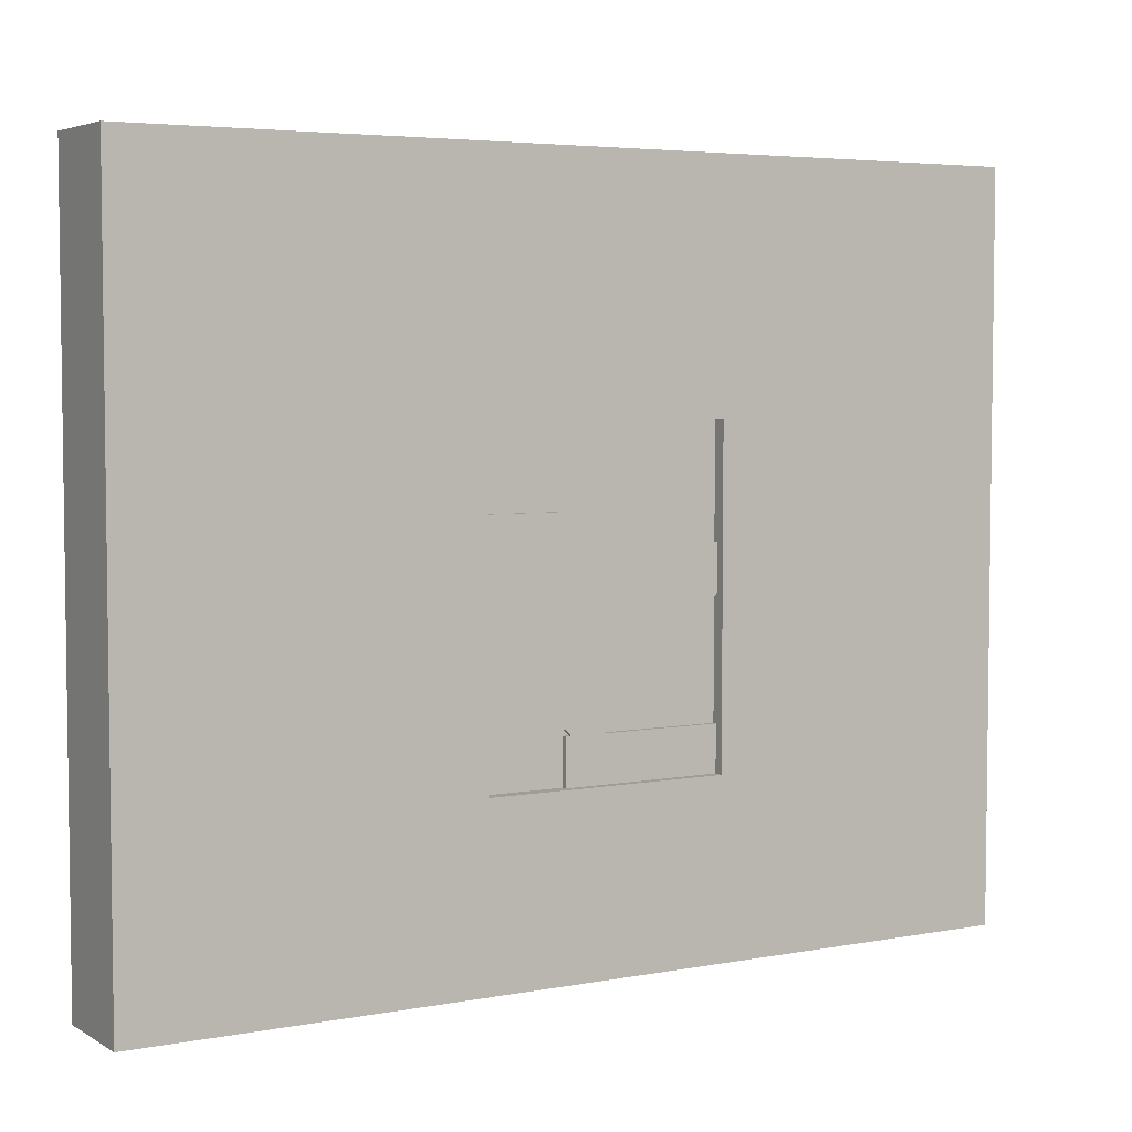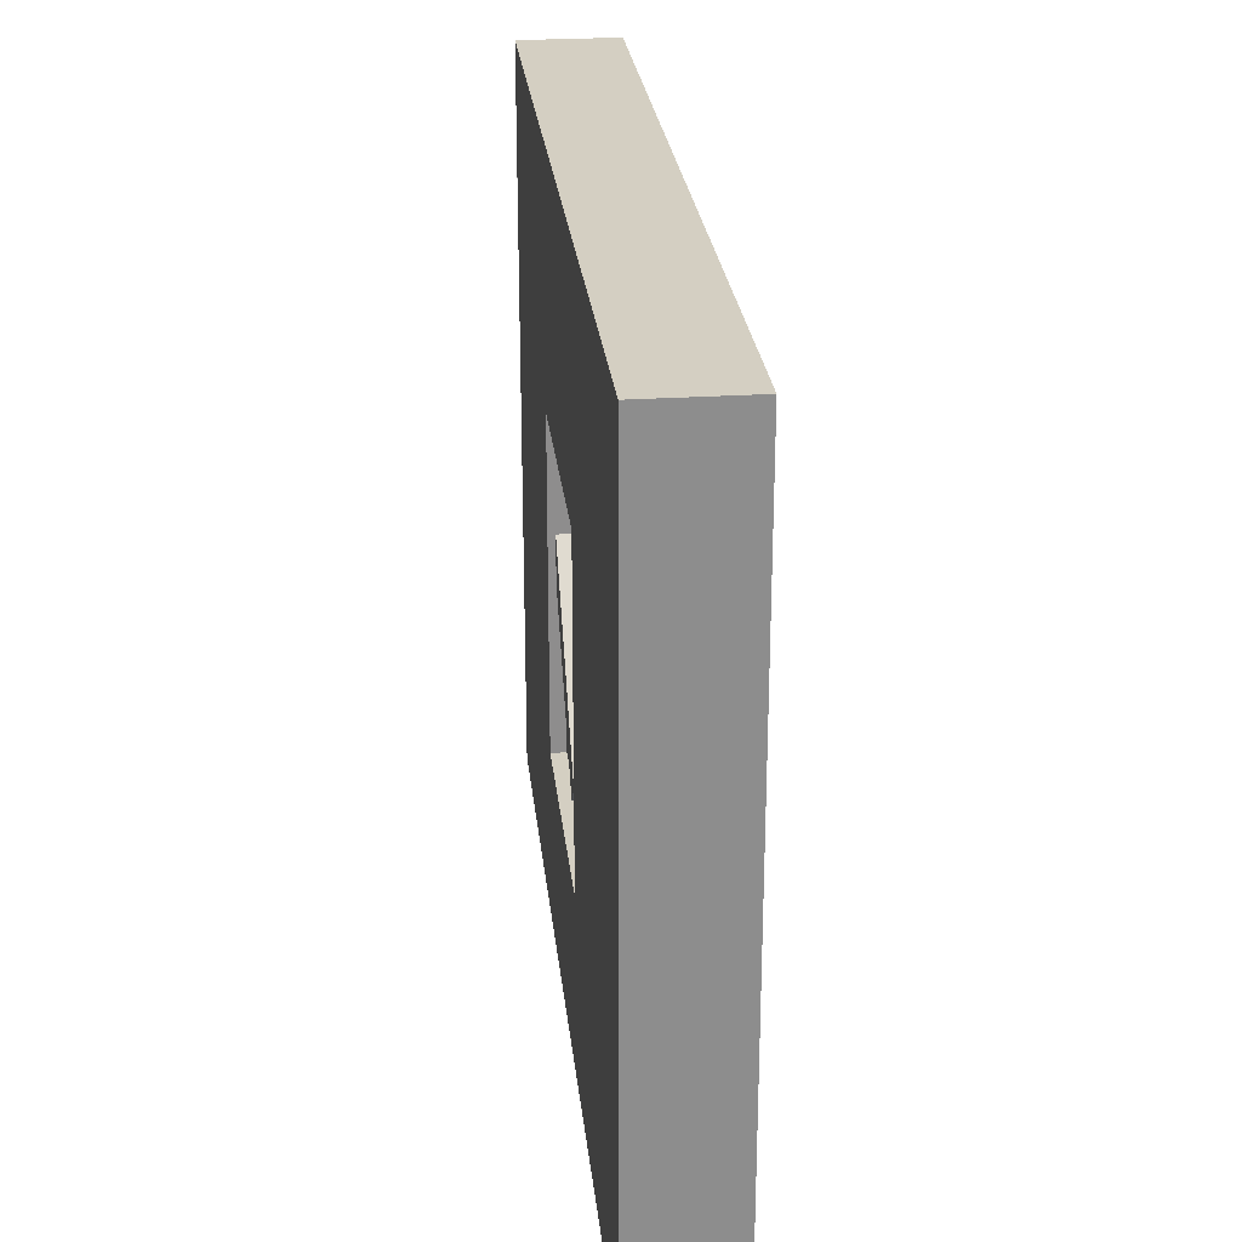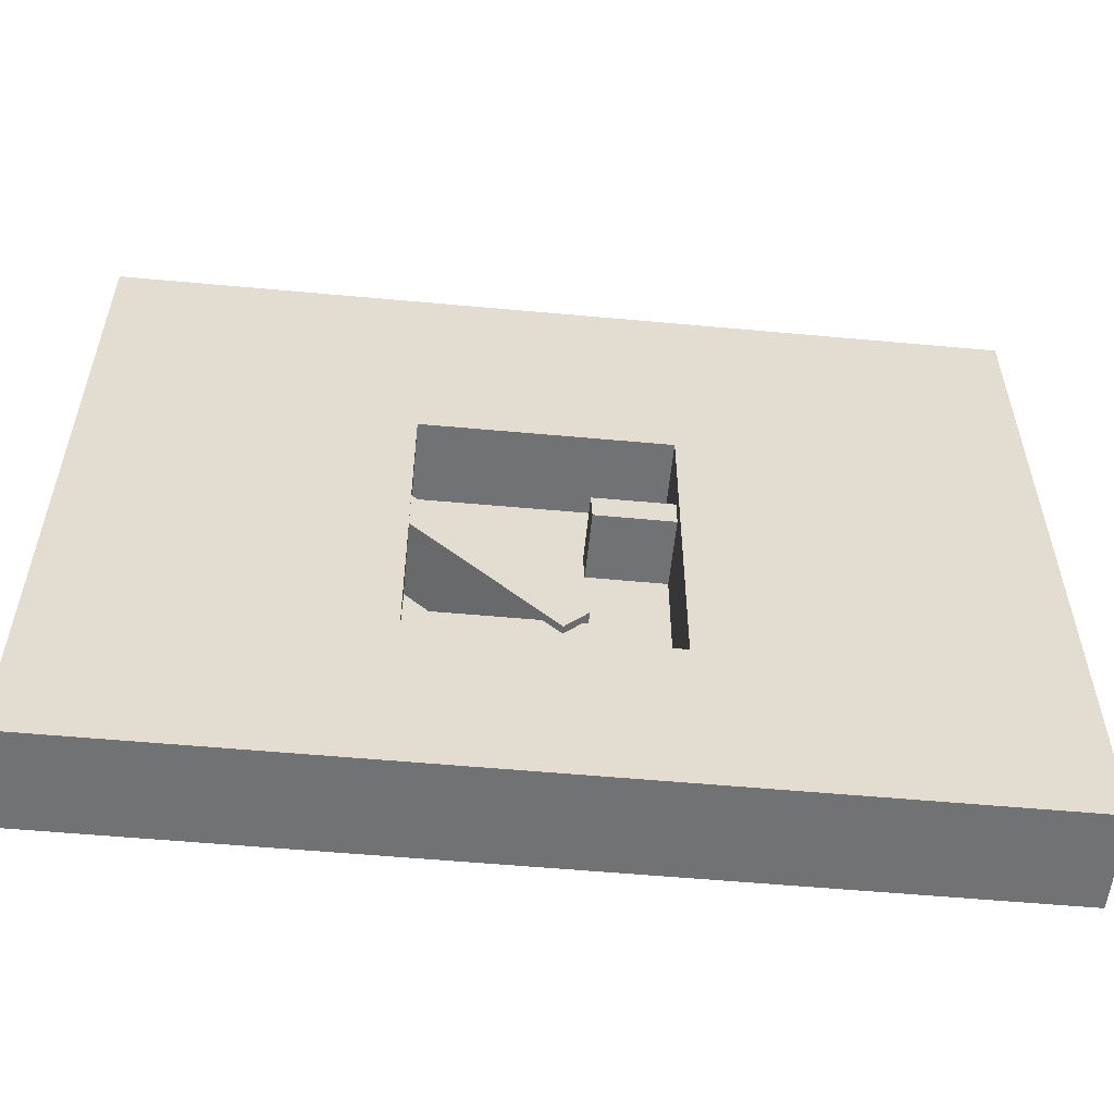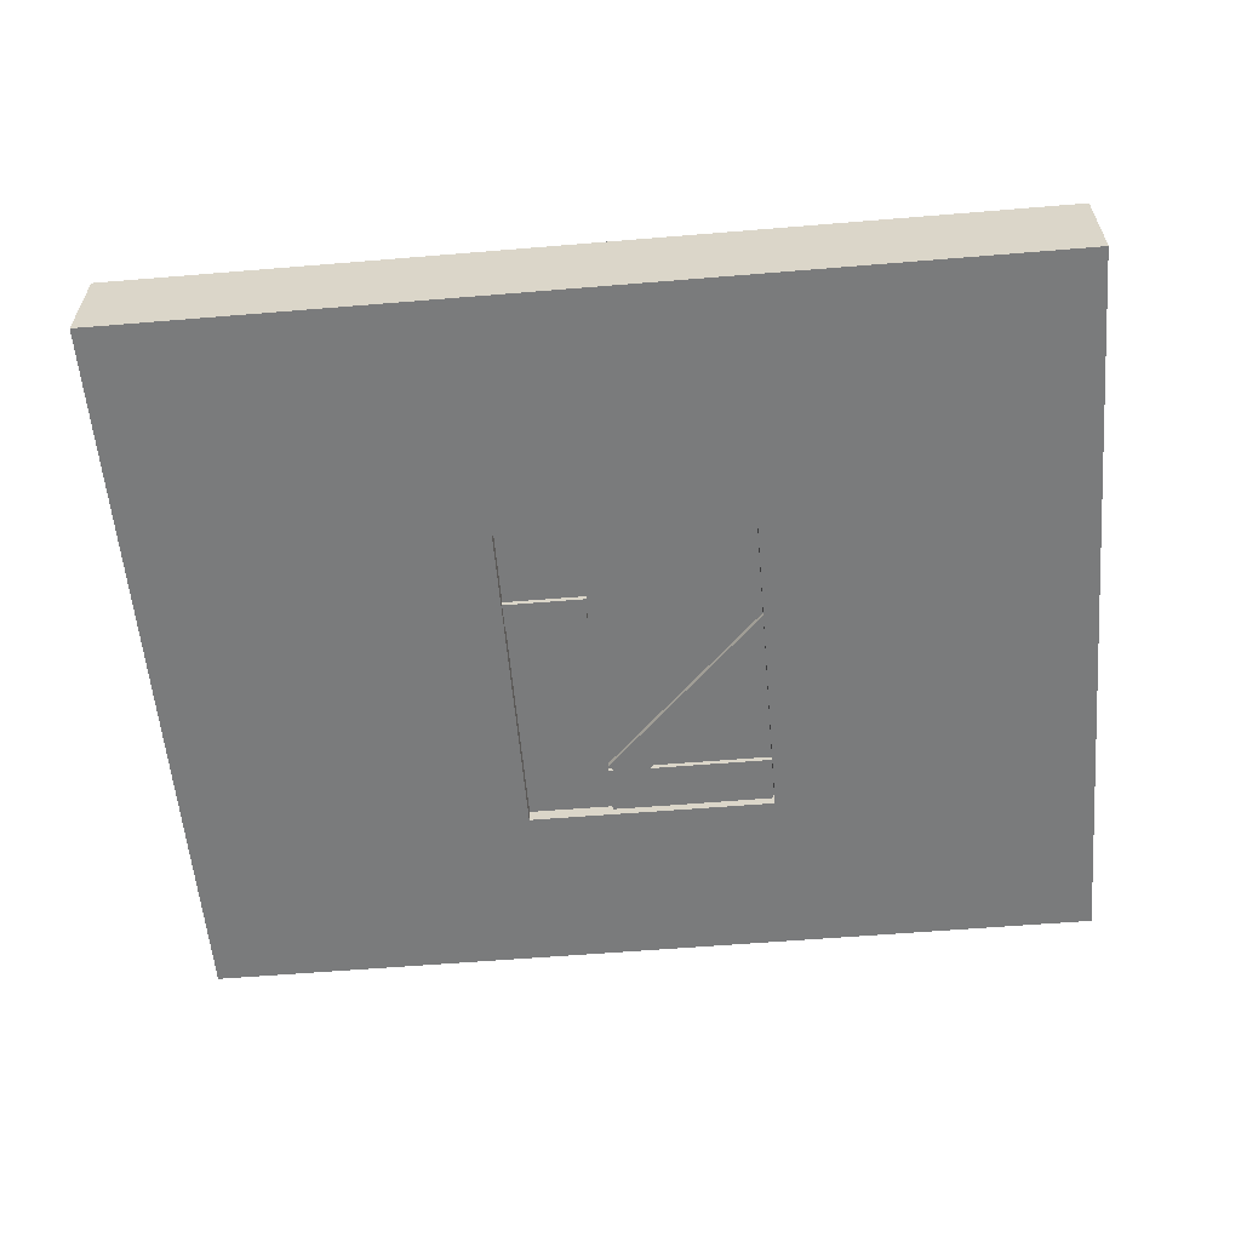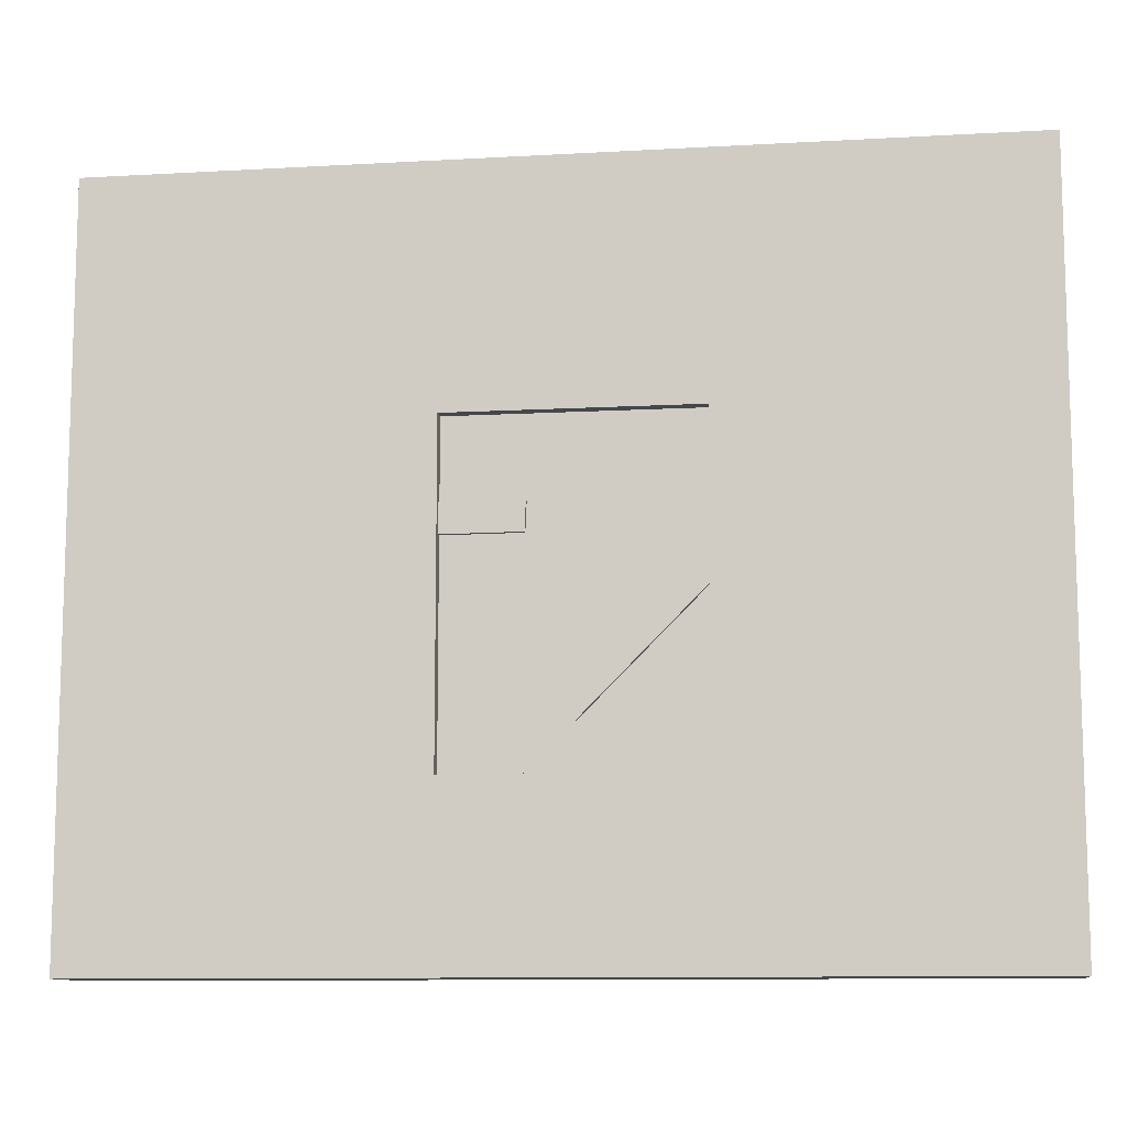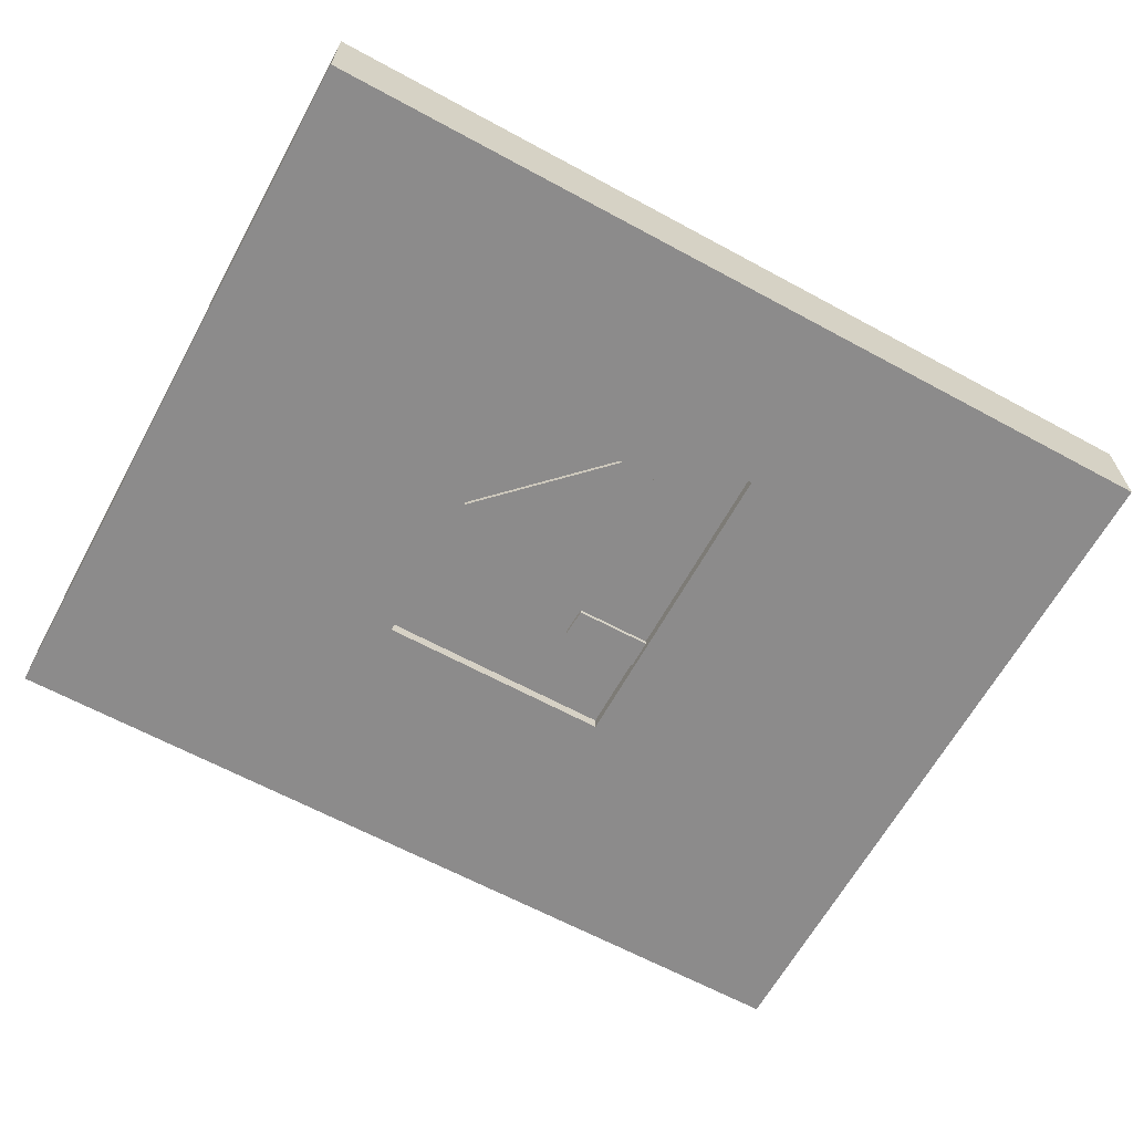
<metadata>
{"format":"obj","ext":"obj","renderer":"f3d","projection":"perspective","resolution":1024,"background":"white","views":[{"elev":4.6,"azim":149.3,"up":"+Y"},{"elev":25.8,"azim":84.0,"up":"+Y"},{"elev":-55.6,"azim":-5.5,"up":"+Y"},{"elev":-58.3,"azim":-175.1,"up":"+Z"},{"elev":-10.5,"azim":-171.8,"up":"+Y"},{"elev":-64.0,"azim":-28.7,"up":"+Z"}]}
</metadata>
<code>
o Plane.002_Plane.001
v 1.894 -6.026 0.00067
v -3.994 -6.026 0.00067
v -3.994 -4.269 0.00067
v 1.894 -4.269 0.00067
f 1 4 3 2
o Cube.003_Cube.002
v 1.928 -5.982 -1.687
v 1.928 -5.982 1.063
v -3.939 -5.966 1.063
v -3.939 -5.966 -1.687
v 1.928 -4.27 -1.687
v 1.928 -4.27 1.063
v -3.985 -4.27 1.063
v -3.985 -4.27 -1.687
f 5 6 7 8
f 9 12 11 10
f 5 9 10 6
f 6 10 11 7
f 7 11 12 8
f 9 5 8 12
o Cube.002_Cube.003
v 1.09 -4.914 -1.687
v 1.09 -4.914 1.347
v -5.232 1.409 1.347
v -5.232 1.409 -1.687
v 1.928 -4.057 -1.687
v 1.928 -4.057 1.347
v -4.347 2.21 1.347
v -4.347 2.21 -1.687
f 13 14 15 16
f 17 20 19 18
f 13 17 18 14
f 14 18 19 15
f 15 19 20 16
f 17 13 16 20
o Cube.001
v 5.805 1.956 -1.687
v 5.805 1.956 1.063
v 2.113 1.972 1.063
v 2.113 1.972 -1.687
v 5.805 3.037 -1.687
v 5.805 3.037 1.063
v 2.067 3.037 1.063
v 2.067 3.037 -1.687
f 21 22 23 24
f 25 28 27 26
f 21 25 26 22
f 22 26 27 23
f 23 27 28 24
f 25 21 24 28
o Cube
v 4.984 5.986 -2
v -3.99 5.979 -2
v 4.97 14.73 -2
v -3.926 14.73 -2
v -15.52 14.73 -2
v -15.52 5.926 -2
v 17.6 14.73 -2
v 17.6 5.926 -2
v -15.52 -5.895 -2
v -3.977 -5.977 -2
v 17.6 -5.895 -2
v 4.985 -5.972 -2
v -3.926 -12.43 -2
v -15.52 -12.43 -2
v 4.97 -12.43 -2
v 17.6 -12.43 -2
v 17.6 -12.43 1.609
v 4.97 -12.43 1.609
v -15.52 -12.43 1.609
v -3.926 -12.43 1.609
v 4.985 -5.972 1.609
v 17.6 -5.895 1.609
v -3.977 -5.977 1.609
v -15.52 -5.895 1.609
v 17.6 5.926 1.609
v 17.6 14.73 1.609
v -15.52 5.926 1.609
v -15.52 14.73 1.609
v -3.926 14.73 1.609
v 4.97 14.73 1.609
v -3.99 5.979 1.609
v 4.984 5.986 1.609
f 31 29 30 32
f 32 30 34 33
f 29 31 35 36
f 34 30 38 37
f 29 36 39 40
f 37 38 41 42
f 40 39 44 43
f 38 40 43 41
f 40 38 51 49
f 41 43 46 48
f 43 44 45 46
f 44 39 50 45
f 37 42 47 52
f 42 41 48 47
f 29 40 49 60
f 39 36 53 50
f 34 37 52 55
f 38 30 59 51
f 36 35 54 53
f 35 31 58 54
f 32 33 56 57
f 33 34 55 56
f 31 32 57 58
f 30 29 60 59
f 59 60 58 57
f 55 59 57 56
f 54 58 60 53
f 51 59 55 52
f 50 53 60 49
f 48 51 52 47
f 45 50 49 46
f 46 49 51 48
o Plane
v 6 6.967 -1.5
v 6 -7 -1.5
v -5 -7 -1.5
v -5 6.967 -1.5
f 61 64 63 62
o Plane.007_Plane.014
v -4 -7 0.00067
v -5 -7 0.00067
v -5 7 0.00067
v -4 7 0.00067
f 65 68 67 66
o Plane.006_Plane.013
v 5 6 0.00067
v -5 6 0.00067
v -5 7 0.00067
v 5 7 0.00067
f 69 72 71 70
o Plane.000_Plane.012
v 6 -7 0.00067
v 5 -7 0.00067
v 5 7 0.00067
v 6 7 0.00067
f 73 76 75 74
o Plane.004_Plane.011
v 5.774 2 0.00067
v 2.112 2 0.00067
v 2.112 3 0.00067
v 5.774 3 0.00067
f 77 80 79 78
o Plane.001_Plane.004
v 5 -7 0.00067
v -5 -7 0.00067
v -5 -6 0.00067
v 5 -6 0.00067
f 81 84 83 82
o Plane.003_Plane.007
v 1.055 -4.832 0.00067
v -5.209 1.418 0.00067
v -4.391 2.236 0.00067
v 1.873 -4.014 0.00067
f 85 88 87 86
o Plane.005
v 3.511 -5.773 -1.224
v 3.204 -5.773 -1.183
v 2.917 -5.773 -1.064
v 2.67 -5.773 -0.8752
v 2.481 -5.773 -0.6289
v 2.362 -5.773 -0.342
v 2.322 -5.773 -0.0341
v 2.362 -5.773 0.2738
v 2.481 -5.773 0.5607
v 2.67 -5.773 0.807
v 2.917 -5.773 0.9961
v 3.204 -5.773 1.115
v 3.511 -5.773 1.155
v 3.819 -5.773 1.115
v 4.106 -5.773 0.9961
v 4.353 -5.773 0.807
v 4.542 -5.773 0.5607
v 4.66 -5.773 0.2738
v 4.701 -5.773 -0.0341
v 4.66 -5.773 -0.342
v 4.542 -5.773 -0.6289
v 4.353 -5.773 -0.8752
v 4.106 -5.773 -1.064
v 3.819 -5.773 -1.183
v 3.511 -5.965 -1.224
v 3.204 -5.965 -1.183
v 2.917 -5.965 -1.064
v 2.67 -5.965 -0.8752
v 2.481 -5.965 -0.6289
v 2.362 -5.965 -0.342
v 2.322 -5.965 -0.0341
v 2.362 -5.965 0.2738
v 2.481 -5.965 0.5607
v 2.67 -5.965 0.807
v 2.917 -5.965 0.9961
v 3.204 -5.965 1.115
v 3.511 -5.965 1.155
v 3.819 -5.965 1.115
v 4.106 -5.965 0.9961
v 4.353 -5.965 0.807
v 4.542 -5.965 0.5607
v 4.66 -5.965 0.2738
v 4.701 -5.965 -0.03411
v 4.66 -5.965 -0.342
v 4.542 -5.965 -0.6289
v 4.353 -5.965 -0.8753
v 4.106 -5.965 -1.064
v 3.819 -5.965 -1.183
v 3.511 -5.773 -0.0341
v 3.511 -5.965 -0.0341
f 137 89 90
f 138 114 113
f 137 90 91
f 138 115 114
f 137 91 92
f 138 116 115
f 137 92 93
f 138 117 116
f 137 93 94
f 138 118 117
f 137 94 95
f 138 119 118
f 137 95 96
f 138 120 119
f 137 96 97
f 138 121 120
f 137 97 98
f 138 122 121
f 137 98 99
f 138 123 122
f 137 99 100
f 138 124 123
f 137 100 101
f 138 125 124
f 137 101 102
f 138 126 125
f 137 102 103
f 138 127 126
f 137 103 104
f 138 128 127
f 137 104 105
f 138 129 128
f 137 105 106
f 138 130 129
f 137 106 107
f 138 131 130
f 137 107 108
f 138 132 131
f 137 108 109
f 138 133 132
f 137 109 110
f 138 134 133
f 137 110 111
f 138 135 134
f 137 111 112
f 138 136 135
f 112 89 137
f 138 113 136
f 89 113 114 90
f 90 114 115 91
f 91 115 116 92
f 92 116 117 93
f 93 117 118 94
f 94 118 119 95
f 95 119 120 96
f 96 120 121 97
f 97 121 122 98
f 98 122 123 99
f 99 123 124 100
f 100 124 125 101
f 101 125 126 102
f 102 126 127 103
f 103 127 128 104
f 104 128 129 105
f 105 129 130 106
f 106 130 131 107
f 107 131 132 108
f 108 132 133 109
f 109 133 134 110
f 110 134 135 111
f 111 135 136 112
f 113 89 112 136

</code>
